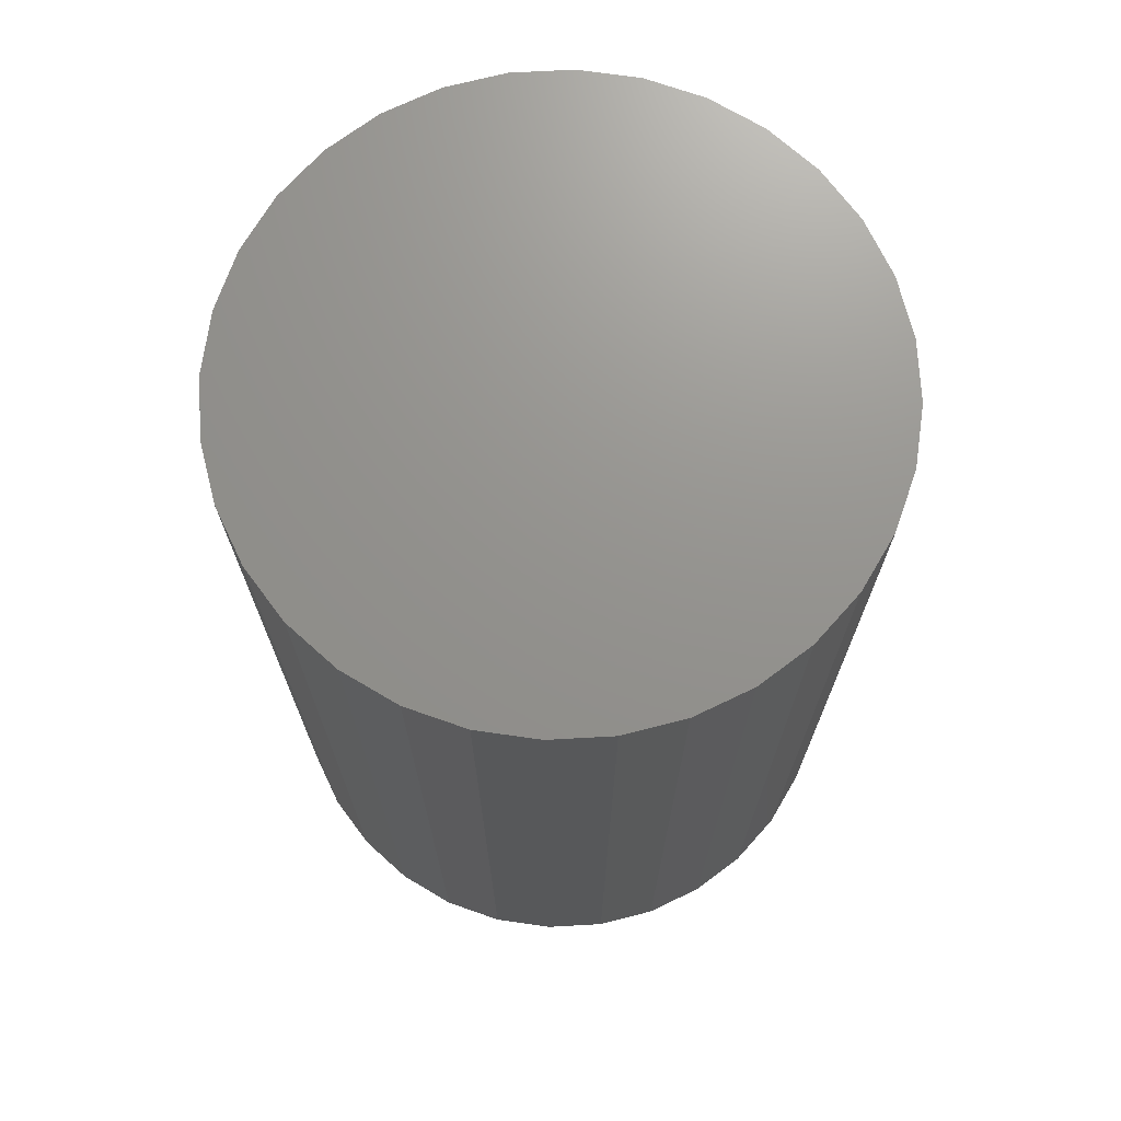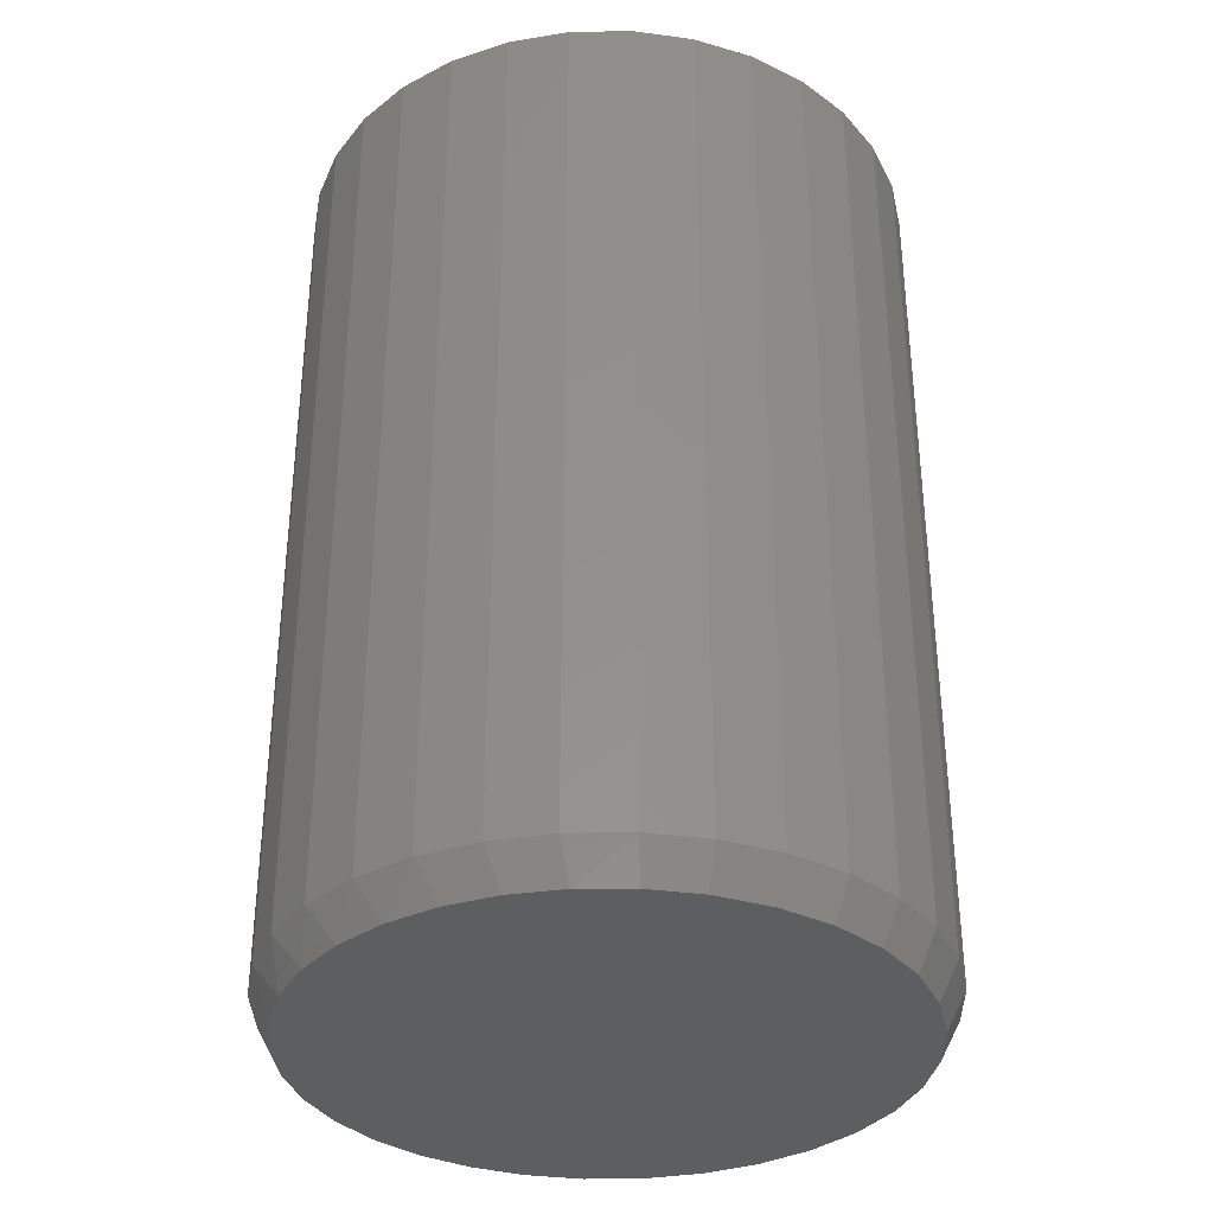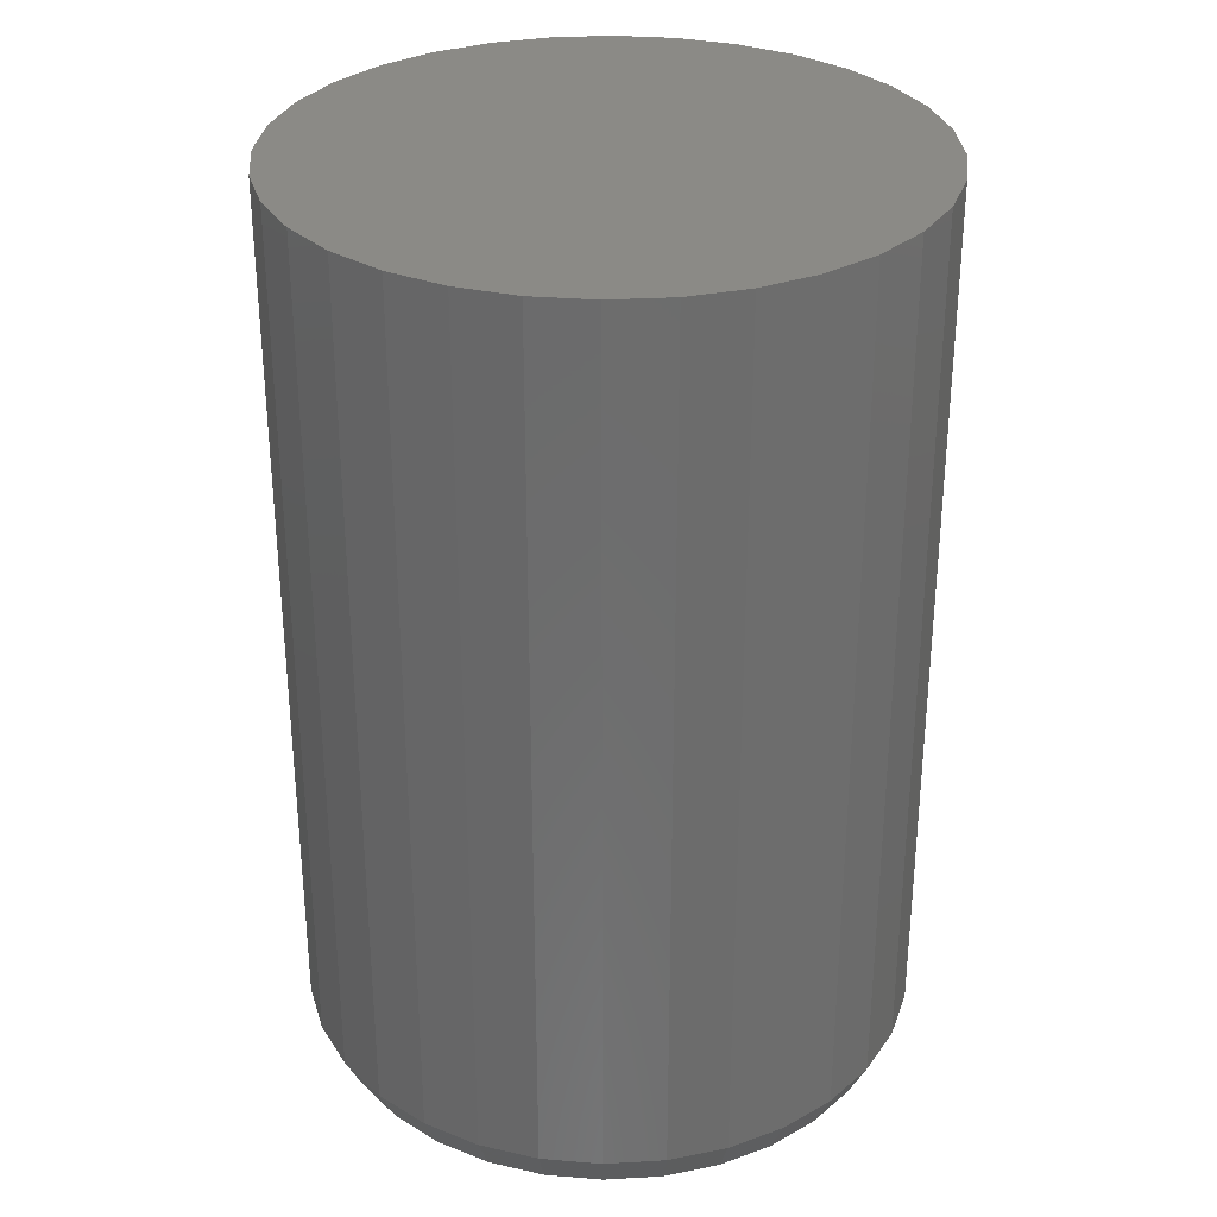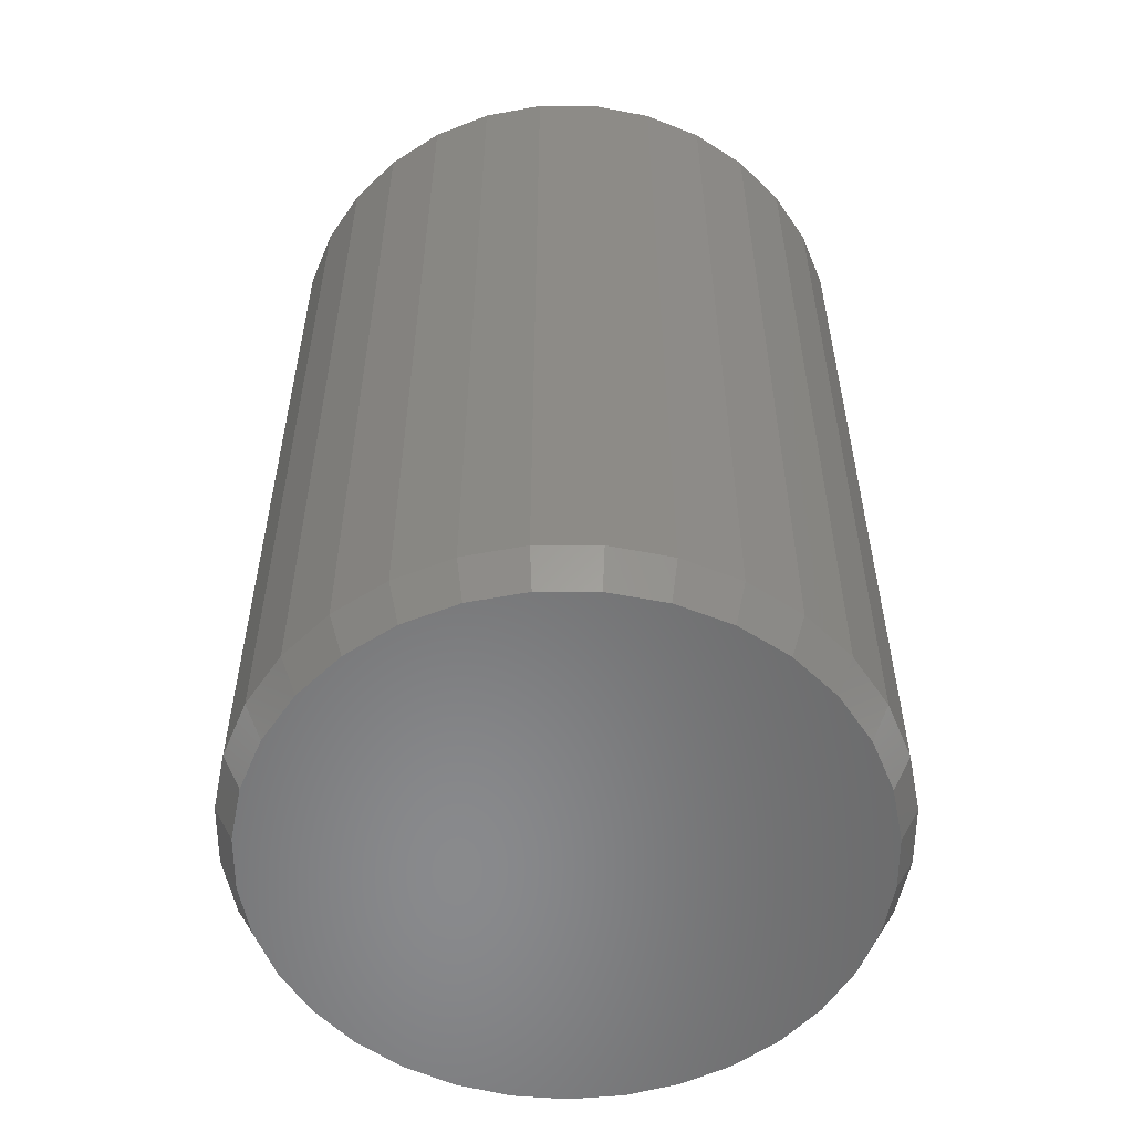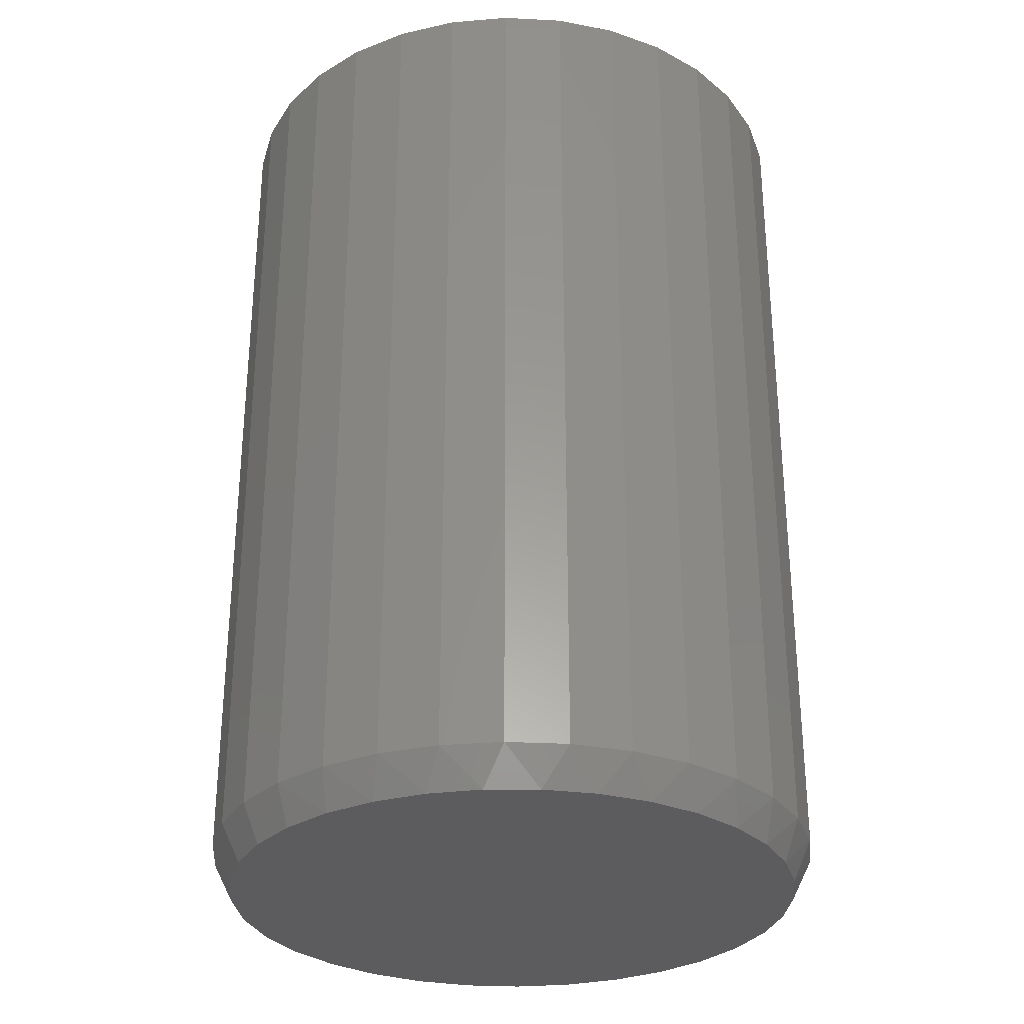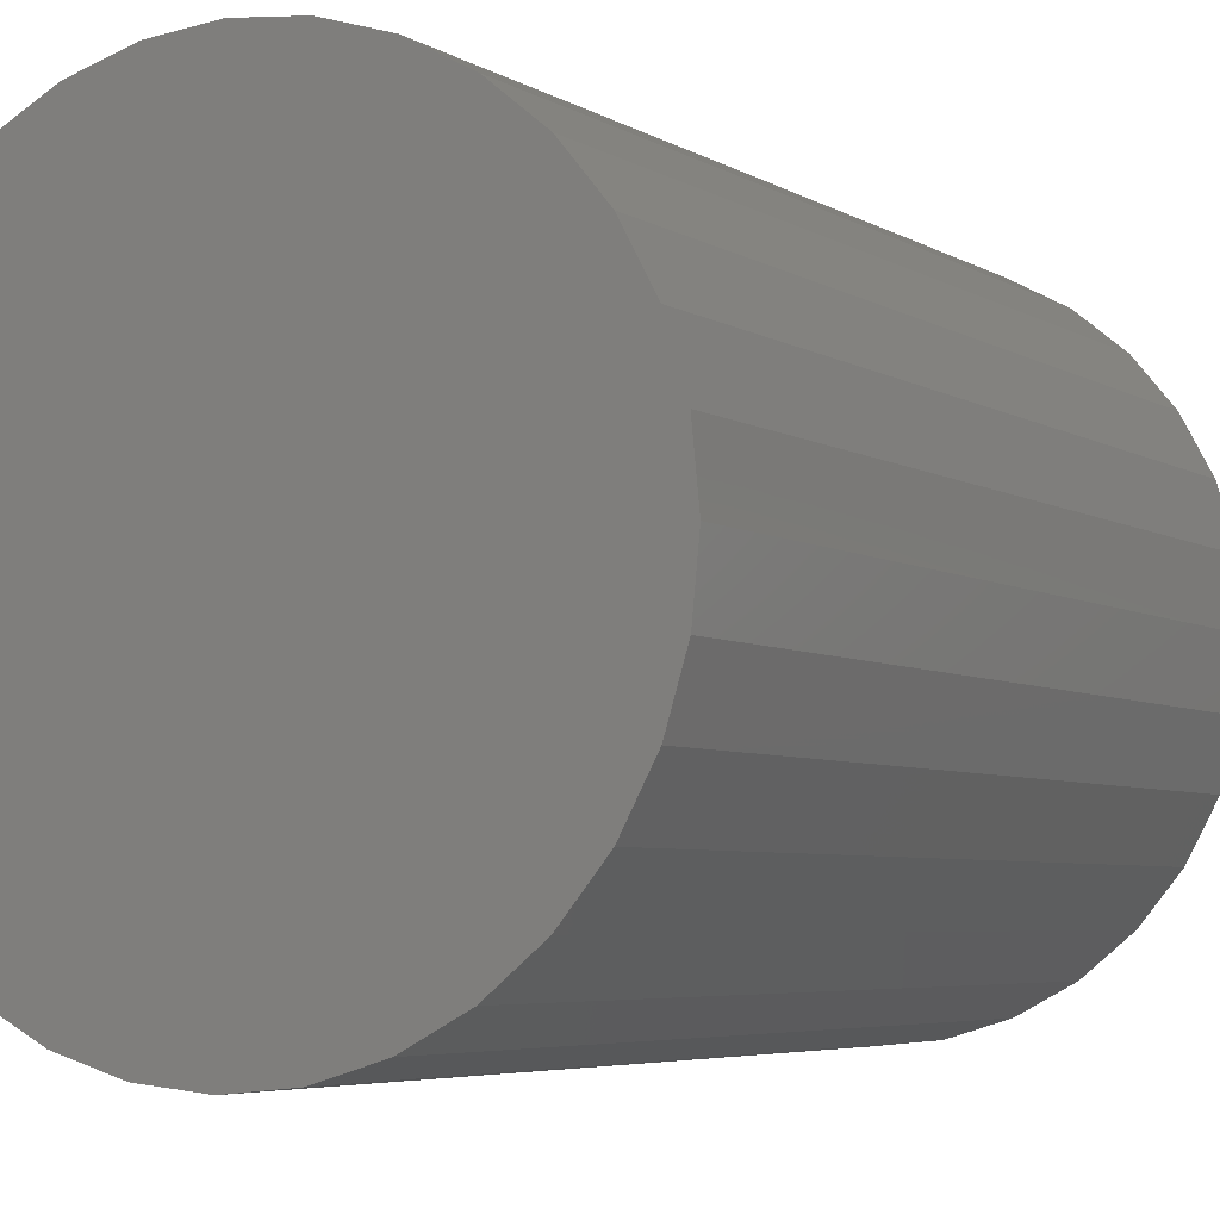
<metadata>
{"format":"stl","ext":"stl","renderer":"f3d","projection":"perspective","resolution":1024,"background":"white","views":[{"elev":71.4,"azim":25.0,"up":"+Z"},{"elev":-34.6,"azim":-105.7,"up":"+Z"},{"elev":31.1,"azim":1.0,"up":"+Z"},{"elev":-55.8,"azim":5.5,"up":"+Z"},{"elev":-30.1,"azim":158.8,"up":"+Z"},{"elev":-4.9,"azim":28.9,"up":"+Y"}]}
</metadata>
<code>
# stl→obj: 97 verts, 190 faces
v -0.06706 0.2245 0
v -0.02425 0.2325 0
v 0.01931 0.2325 0
v 0.06212 0.2245 0
v 0.04358 -0.234 0
v -0.04851 -0.234 0
v 0.08785 -0.2205 0
v -0.002466 -0.2385 0
v -0.09279 -0.2205 0
v -0.1336 -0.1987 0
v 0.1287 -0.1987 0
v -0.1694 -0.1694 0
v 0.1644 -0.1694 0
v -0.1987 -0.1336 0
v 0.1938 -0.1336 0
v -0.2205 -0.09279 0
v 0.2156 -0.09279 0
v -0.234 -0.04851 0
v 0.229 -0.04851 0
v -0.2385 -0.00247 0
v 0.2336 -0.002467 0
v -0.2345 0.0409 0
v 0.2295 0.0409 0
v -0.2225 0.08279 0
v 0.2176 0.08279 0
v -0.2031 0.1218 0
v 0.1982 0.1218 0
v -0.1769 0.1565 0
v 0.172 0.1565 0
v -0.1447 0.1859 0
v 0.1398 0.1859 0
v -0.1077 0.2088 0
v 0.1027 0.2088 0
v 0.2492 -0.002467 0.03125
v 0.2492 -0.002467 0.75
v 0.2443 -0.05156 0.03125
v 0.2443 -0.05156 0.75
v 0.23 -0.09877 0.03125
v 0.23 -0.09877 0.75
v 0.2068 -0.1423 0.03125
v 0.2068 -0.1423 0.75
v 0.1755 -0.1804 0.03125
v 0.1755 -0.1804 0.75
v 0.1373 -0.2117 0.03125
v 0.1373 -0.2117 0.75
v 0.09383 -0.235 0.03125
v 0.09383 -0.235 0.75
v 0.04663 -0.2493 0.03125
v 0.04663 -0.2493 0.75
v -0.002467 -0.2541 0.03125
v -0.002467 -0.2541 0.75
v -0.05156 -0.2493 0.03125
v -0.05156 -0.2493 0.75
v -0.09877 -0.235 0.03125
v -0.09877 -0.235 0.75
v -0.1423 -0.2117 0.03125
v -0.1423 -0.2117 0.75
v -0.1804 -0.1804 0.03125
v -0.1804 -0.1804 0.75
v -0.2117 -0.1423 0.03125
v -0.2117 -0.1423 0.75
v -0.235 -0.09877 0.03125
v -0.235 -0.09877 0.75
v -0.2493 -0.05156 0.03125
v -0.2493 -0.05156 0.75
v -0.2541 -0.002467 0.03125
v -0.2541 -0.002467 0.75
v -0.2493 0.04663 0.03125
v -0.2493 0.04663 0.75
v -0.235 0.09383 0.03125
v -0.235 0.09383 0.75
v -0.2117 0.1373 0.03125
v -0.2117 0.1373 0.75
v -0.1804 0.1755 0.03125
v -0.1804 0.1755 0.75
v -0.1423 0.2068 0.03125
v -0.1423 0.2068 0.75
v -0.09877 0.23 0.03125
v -0.09877 0.23 0.75
v -0.05156 0.2443 0.03125
v -0.05156 0.2443 0.75
v -0.002467 0.2492 0.03125
v -0.002467 0.2492 0.75
v 0.04663 0.2443 0.03125
v 0.04663 0.2443 0.75
v 0.09383 0.23 0.03125
v 0.09383 0.23 0.75
v 0.1373 0.2068 0.03125
v 0.1373 0.2068 0.75
v 0.1755 0.1755 0.03125
v 0.1755 0.1755 0.75
v 0.2068 0.1373 0.03125
v 0.2068 0.1373 0.75
v 0.23 0.09383 0.03125
v 0.23 0.09383 0.75
v 0.2443 0.04663 0.03125
v 0.2443 0.04663 0.75
f 1 2 3
f 4 1 3
f 5 6 7
f 8 6 5
f 6 9 7
f 7 9 10
f 7 10 11
f 11 10 12
f 11 12 13
f 13 12 14
f 13 14 15
f 15 14 16
f 15 16 17
f 17 16 18
f 17 18 19
f 19 18 20
f 19 20 21
f 21 20 22
f 21 22 23
f 23 22 24
f 23 24 25
f 25 24 26
f 25 26 27
f 27 26 28
f 27 28 29
f 29 28 30
f 29 30 31
f 31 30 32
f 31 32 33
f 33 32 1
f 33 1 4
f 34 35 36
f 36 35 37
f 36 37 38
f 38 37 39
f 38 39 40
f 40 39 41
f 40 41 42
f 42 41 43
f 42 43 44
f 44 43 45
f 44 45 46
f 46 45 47
f 46 47 48
f 48 47 49
f 48 49 50
f 50 49 51
f 50 51 52
f 52 51 53
f 52 53 54
f 54 53 55
f 54 55 56
f 56 55 57
f 56 57 58
f 58 57 59
f 58 59 60
f 60 59 61
f 60 61 62
f 62 61 63
f 62 63 64
f 64 63 65
f 64 65 66
f 66 65 67
f 66 67 68
f 68 67 69
f 68 69 70
f 70 69 71
f 70 71 72
f 72 71 73
f 72 73 74
f 74 73 75
f 74 75 76
f 76 75 77
f 76 77 78
f 78 77 79
f 78 79 80
f 80 79 81
f 80 81 82
f 82 81 83
f 82 83 84
f 84 83 85
f 84 85 86
f 86 85 87
f 86 87 88
f 88 87 89
f 88 89 90
f 90 89 91
f 90 91 92
f 92 91 93
f 92 93 94
f 94 93 95
f 94 95 96
f 96 95 97
f 96 97 34
f 34 97 35
f 27 92 94
f 29 90 92
f 29 92 27
f 31 88 90
f 31 90 29
f 33 86 88
f 33 88 31
f 4 84 86
f 4 86 33
f 3 82 84
f 3 84 4
f 80 2 1
f 80 82 2
f 2 82 3
f 78 1 32
f 78 80 1
f 32 30 76
f 76 78 32
f 30 28 74
f 74 76 30
f 28 26 72
f 72 74 28
f 70 72 26
f 34 21 96
f 96 21 23
f 96 23 94
f 94 23 25
f 94 25 27
f 20 66 22
f 22 66 68
f 22 68 24
f 24 68 70
f 24 70 26
f 21 34 19
f 19 34 36
f 19 36 17
f 17 36 38
f 17 38 15
f 15 38 40
f 15 40 13
f 13 40 42
f 13 42 11
f 11 42 44
f 11 44 7
f 7 44 46
f 7 46 5
f 5 46 48
f 5 48 8
f 8 48 50
f 8 50 6
f 6 50 52
f 6 52 9
f 9 52 54
f 9 54 10
f 10 54 56
f 10 56 12
f 12 56 58
f 12 58 14
f 14 58 60
f 14 60 16
f 16 60 62
f 16 62 18
f 18 62 64
f 18 64 20
f 20 64 66
f 81 85 83
f 85 81 79
f 85 79 87
f 47 53 49
f 49 53 51
f 87 79 89
f 89 79 77
f 89 77 91
f 91 77 75
f 91 75 93
f 93 75 73
f 93 73 95
f 95 73 71
f 95 71 97
f 97 71 69
f 97 69 35
f 35 69 67
f 35 67 37
f 37 67 65
f 37 65 39
f 39 65 63
f 39 63 41
f 41 63 61
f 41 61 43
f 43 61 59
f 43 59 45
f 45 59 57
f 45 57 47
f 47 57 55
f 47 55 53

</code>
